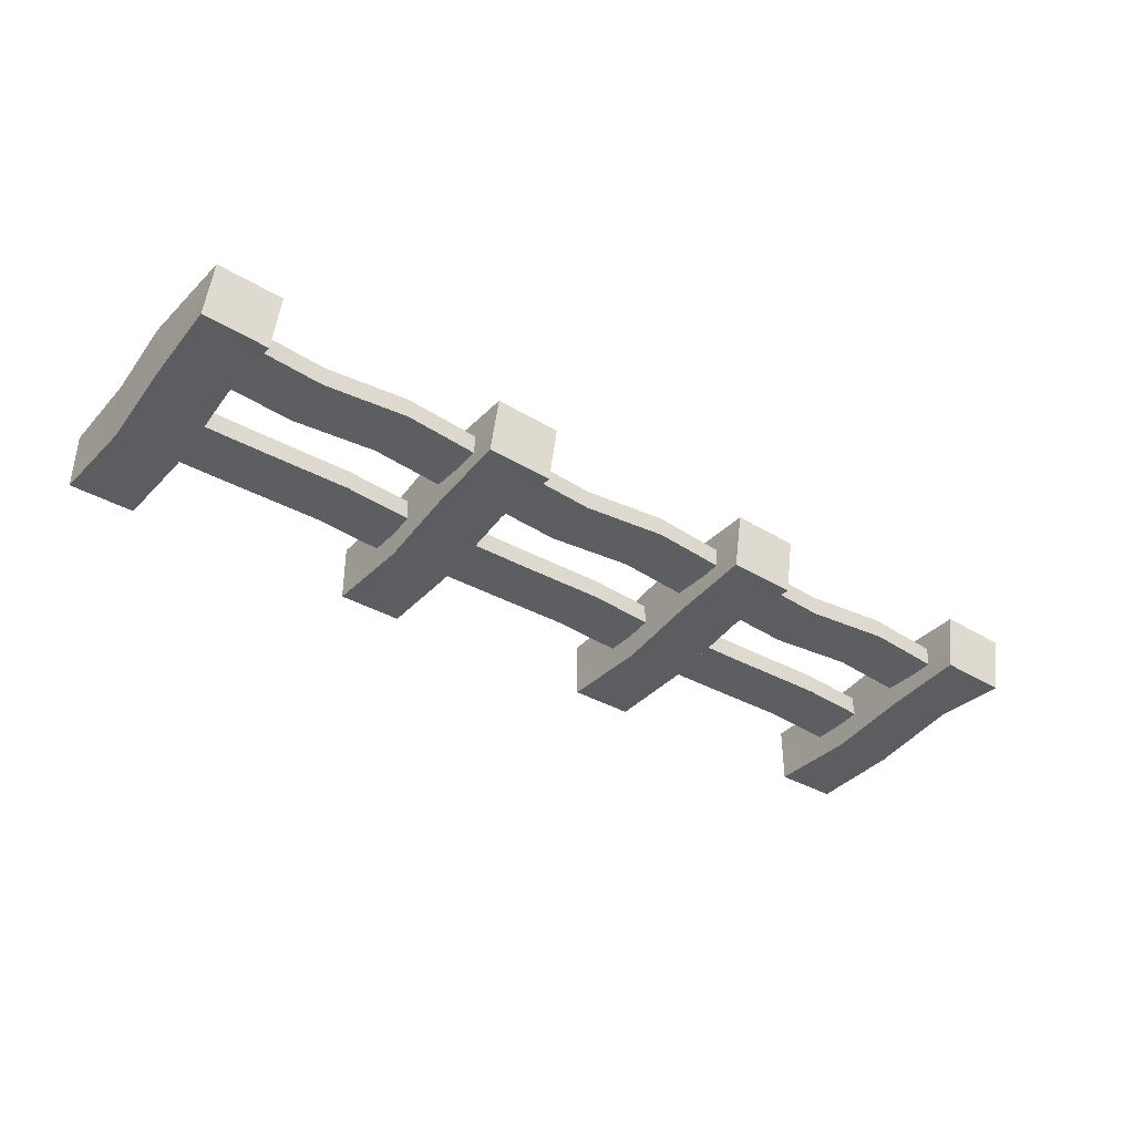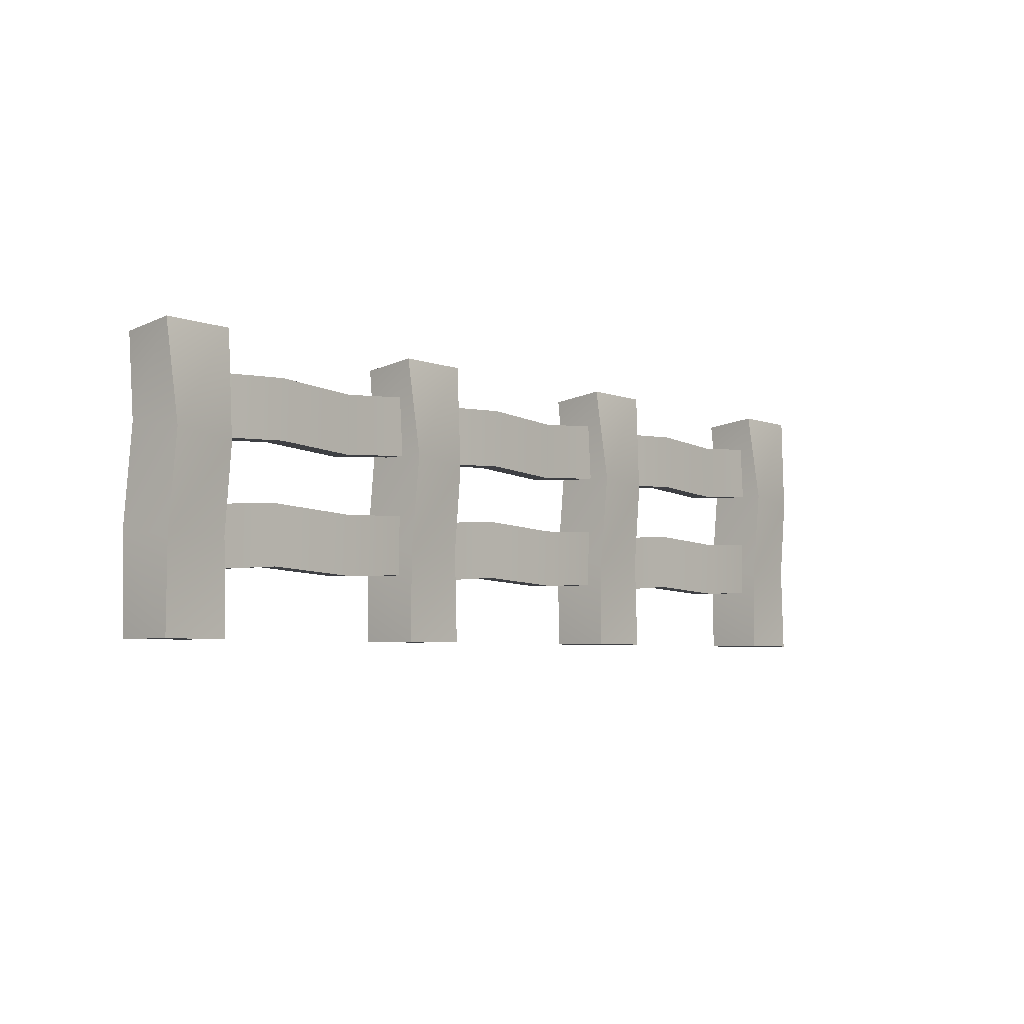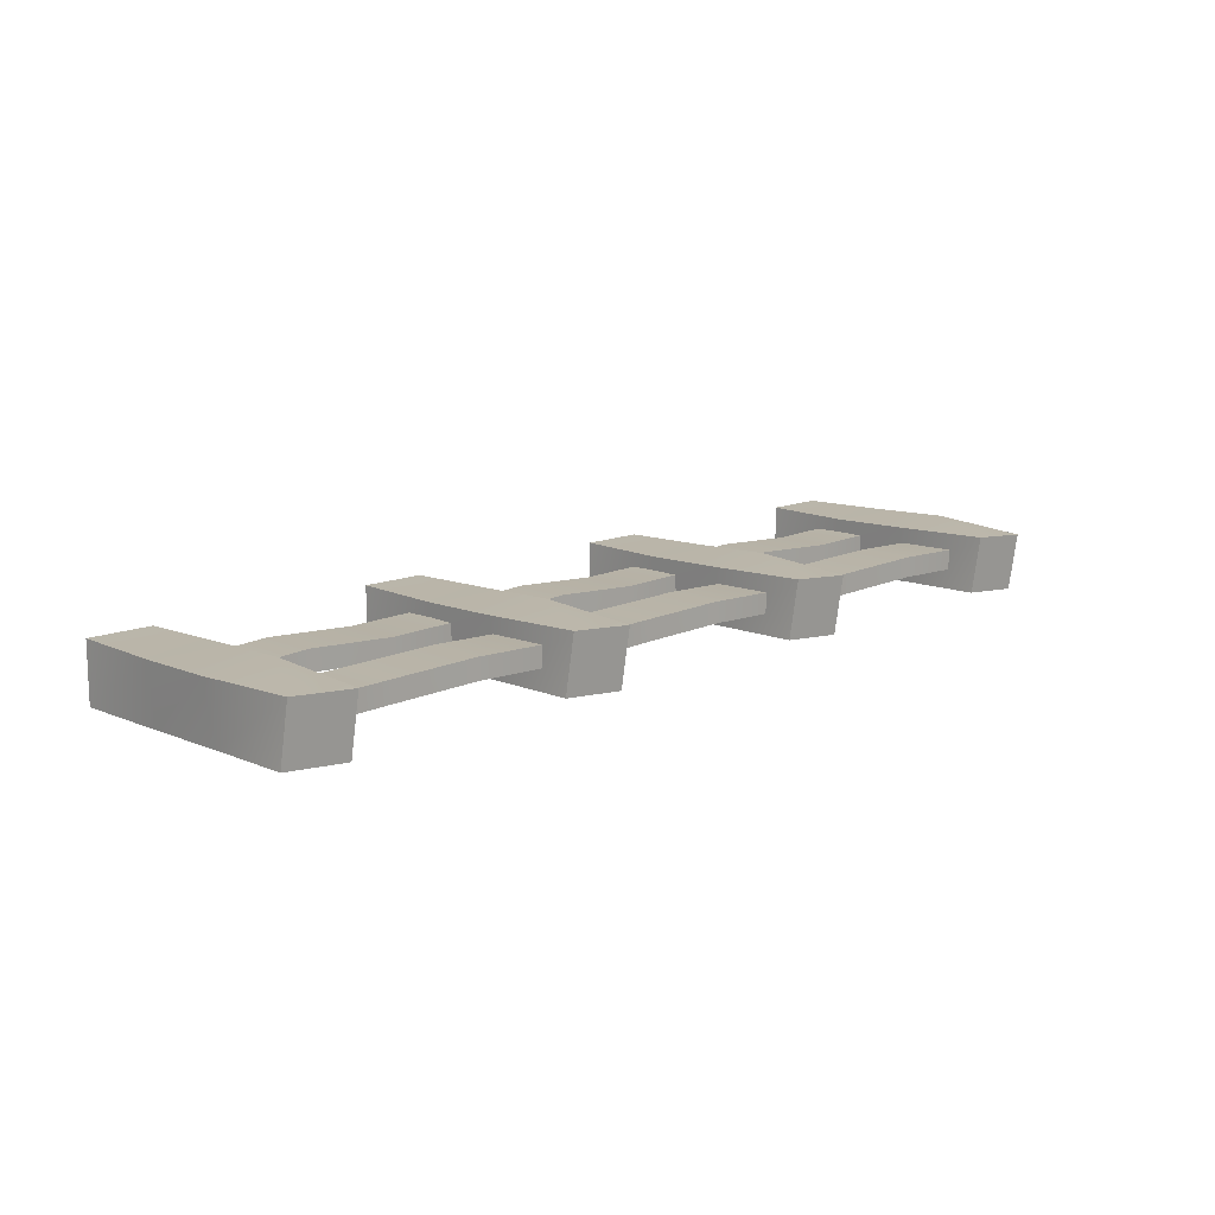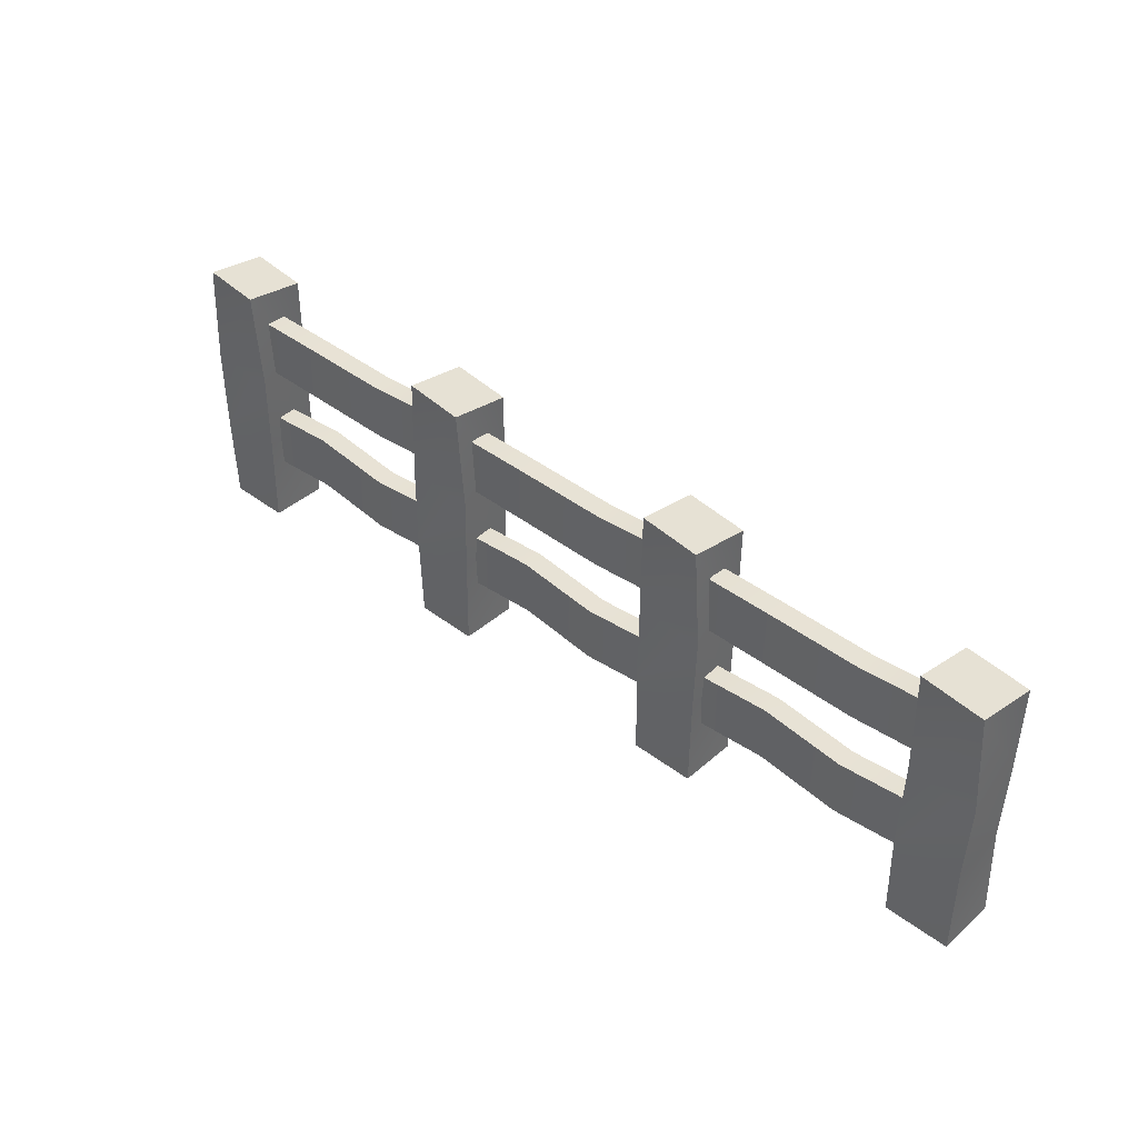
<metadata>
{"format":"obj","ext":"obj","renderer":"f3d","projection":"perspective","resolution":1024,"background":"white","views":[{"elev":-38.0,"azim":144.2,"up":"+Z"},{"elev":-4.8,"azim":-48.3,"up":"+Y"},{"elev":12.8,"azim":134.9,"up":"+Z"},{"elev":40.3,"azim":43.0,"up":"+Y"}]}
</metadata>
<code>
o pfosten_main
v -0.06465 0 0.05893
v -0.06465 -0 -0.05893
v 0.06465 -0 -0.05893
v 0.06465 0 0.05893
v -0.06891 0.5524 0.05331
v 0.05989 0.5478 0.06368
v 0.06891 0.5367 -0.05331
v -0.05989 0.5413 -0.06368
v -0.05526 0.3628 0.07118
v -0.06891 0.5524 0.05331
v -0.05989 0.5413 -0.06368
v -0.06277 0.3797 -0.04523
v -0.06277 0.3797 -0.04523
v -0.05989 0.5413 -0.06368
v 0.06891 0.5367 -0.05331
v 0.06506 0.3634 -0.05584
v 0.06506 0.3634 -0.05584
v 0.06891 0.5367 -0.05331
v 0.05989 0.5478 0.06368
v 0.07257 0.3464 0.06056
v -0.0659 0.1803 0.06269
v -0.06465 0 0.05893
v 0.06465 0 0.05893
v 0.06317 0.1804 0.05494
v -0.06465 0 0.05893
v -0.0659 0.1803 0.06269
v -0.07297 0.1826 -0.05494
v -0.06465 -0 -0.05893
v -0.06465 -0 -0.05893
v -0.07297 0.1826 -0.05494
v 0.0561 0.1828 -0.06269
v 0.06465 -0 -0.05893
v 0.06465 -0 -0.05893
v 0.0561 0.1828 -0.06269
v 0.06317 0.1804 0.05494
v 0.06465 0 0.05893
v -0.06891 0.5524 0.05331
v -0.05526 0.3628 0.07118
v 0.07257 0.3464 0.06056
v 0.05989 0.5478 0.06368
v -1.821 0 0.05893
v -1.821 -0 -0.05893
v -1.692 -0 -0.05893
v -1.692 0 0.05893
v -1.825 0.5524 0.05331
v -1.696 0.5478 0.06368
v -1.687 0.5367 -0.05331
v -1.816 0.5413 -0.06368
v -1.811 0.3628 0.07118
v -1.825 0.5524 0.05331
v -1.816 0.5413 -0.06368
v -1.819 0.3797 -0.04523
v -1.819 0.3797 -0.04523
v -1.816 0.5413 -0.06368
v -1.687 0.5367 -0.05331
v -1.691 0.3634 -0.05584
v -1.691 0.3634 -0.05584
v -1.687 0.5367 -0.05331
v -1.696 0.5478 0.06368
v -1.684 0.3464 0.06056
v -1.822 0.1803 0.06269
v -1.821 0 0.05893
v -1.692 0 0.05893
v -1.693 0.1804 0.05494
v -1.821 0 0.05893
v -1.822 0.1803 0.06269
v -1.829 0.1826 -0.05494
v -1.821 -0 -0.05893
v -1.821 -0 -0.05893
v -1.829 0.1826 -0.05494
v -1.7 0.1828 -0.06269
v -1.692 -0 -0.05893
v -1.692 -0 -0.05893
v -1.7 0.1828 -0.06269
v -1.693 0.1804 0.05494
v -1.692 0 0.05893
v -1.825 0.5524 0.05331
v -1.811 0.3628 0.07118
v -1.684 0.3464 0.06056
v -1.696 0.5478 0.06368
v -1.702 0.1225 -0.01432
v -1.702 0.1225 0.02704
v -1.702 0.238 0.02704
v -1.702 0.238 -0.01432
v -1.381 0.1225 0.0345
v -1.22 0.1293 0.02704
v -1.22 0.2448 0.02704
v -1.381 0.238 0.0345
v -1.22 0.1293 0.02704
v -1.22 0.1293 -0.01432
v -1.22 0.2448 -0.01432
v -1.22 0.2448 0.02704
v -1.552 0.1334 -0.01432
v -1.702 0.1225 -0.01432
v -1.702 0.238 -0.01432
v -1.552 0.2489 -0.01432
v -1.381 0.238 -0.006859
v -1.381 0.238 0.0345
v -1.22 0.2448 0.02704
v -1.22 0.2448 -0.01432
v -1.552 0.1334 -0.01432
v -1.552 0.1334 0.02704
v -1.702 0.1225 0.02704
v -1.702 0.1225 -0.01432
v -1.702 0.1225 0.02704
v -1.552 0.1334 0.02704
v -1.552 0.2489 0.02704
v -1.702 0.238 0.02704
v -1.22 0.1293 -0.01432
v -1.381 0.1225 -0.006859
v -1.381 0.238 -0.006859
v -1.22 0.2448 -0.01432
v -1.702 0.238 -0.01432
v -1.702 0.238 0.02704
v -1.552 0.2489 0.02704
v -1.552 0.2489 -0.01432
v -1.22 0.1293 -0.01432
v -1.22 0.1293 0.02704
v -1.381 0.1225 0.0345
v -1.381 0.1225 -0.006859
v -1.222 0.4792 -0.01432
v -1.222 0.4792 0.02704
v -1.222 0.3637 0.02704
v -1.222 0.3637 -0.01432
v -1.544 0.4792 0.0345
v -1.704 0.4724 0.02704
v -1.704 0.3569 0.02704
v -1.544 0.3637 0.0345
v -1.704 0.4724 0.02704
v -1.704 0.4724 -0.01432
v -1.704 0.3569 -0.01432
v -1.704 0.3569 0.02704
v -1.372 0.4683 -0.01432
v -1.222 0.4792 -0.01432
v -1.222 0.3637 -0.01432
v -1.372 0.3528 -0.01432
v -1.544 0.3637 -0.006859
v -1.544 0.3637 0.0345
v -1.704 0.3569 0.02704
v -1.704 0.3569 -0.01432
v -1.372 0.4683 -0.01432
v -1.372 0.4683 0.02704
v -1.222 0.4792 0.02704
v -1.222 0.4792 -0.01432
v -1.222 0.4792 0.02704
v -1.372 0.4683 0.02704
v -1.372 0.3528 0.02704
v -1.222 0.3637 0.02704
v -1.704 0.4724 -0.01432
v -1.544 0.4792 -0.006859
v -1.544 0.3637 -0.006859
v -1.704 0.3569 -0.01432
v -1.222 0.3637 -0.01432
v -1.222 0.3637 0.02704
v -1.372 0.3528 0.02704
v -1.372 0.3528 -0.01432
v -1.704 0.4724 -0.01432
v -1.704 0.4724 0.02704
v -1.544 0.4792 0.0345
v -1.544 0.4792 -0.006859
v -1.234 0 0.05893
v -1.234 -0 -0.05893
v -1.105 -0 -0.05893
v -1.105 0 0.05893
v -1.238 0.5524 0.05331
v -1.11 0.5478 0.06368
v -1.101 0.5367 -0.05331
v -1.229 0.5413 -0.06368
v -1.225 0.3628 0.07118
v -1.238 0.5524 0.05331
v -1.229 0.5413 -0.06368
v -1.232 0.3797 -0.04523
v -1.232 0.3797 -0.04523
v -1.229 0.5413 -0.06368
v -1.101 0.5367 -0.05331
v -1.105 0.3634 -0.05584
v -1.105 0.3634 -0.05584
v -1.101 0.5367 -0.05331
v -1.11 0.5478 0.06368
v -1.097 0.3464 0.06056
v -1.235 0.1803 0.06269
v -1.234 0 0.05893
v -1.105 0 0.05893
v -1.106 0.1804 0.05494
v -1.234 0 0.05893
v -1.235 0.1803 0.06269
v -1.243 0.1826 -0.05494
v -1.234 -0 -0.05893
v -1.234 -0 -0.05893
v -1.243 0.1826 -0.05494
v -1.113 0.1828 -0.06269
v -1.105 -0 -0.05893
v -1.105 -0 -0.05893
v -1.113 0.1828 -0.06269
v -1.106 0.1804 0.05494
v -1.105 0 0.05893
v -1.238 0.5524 0.05331
v -1.225 0.3628 0.07118
v -1.097 0.3464 0.06056
v -1.11 0.5478 0.06368
v -0.6513 0 0.05893
v -0.6513 -0 -0.05893
v -0.522 -0 -0.05893
v -0.522 0 0.05893
v -0.6555 0.5524 0.05331
v -0.5267 0.5478 0.06368
v -0.5177 0.5367 -0.05331
v -0.6465 0.5413 -0.06368
v -0.6419 0.3628 0.07118
v -0.6555 0.5524 0.05331
v -0.6465 0.5413 -0.06368
v -0.6494 0.3797 -0.04523
v -0.6494 0.3797 -0.04523
v -0.6465 0.5413 -0.06368
v -0.5177 0.5367 -0.05331
v -0.5215 0.3634 -0.05584
v -0.5215 0.3634 -0.05584
v -0.5177 0.5367 -0.05331
v -0.5267 0.5478 0.06368
v -0.514 0.3464 0.06056
v -0.6525 0.1803 0.06269
v -0.6513 0 0.05893
v -0.522 0 0.05893
v -0.5234 0.1804 0.05494
v -0.6513 0 0.05893
v -0.6525 0.1803 0.06269
v -0.6596 0.1826 -0.05494
v -0.6513 -0 -0.05893
v -0.6513 -0 -0.05893
v -0.6596 0.1826 -0.05494
v -0.5305 0.1828 -0.06269
v -0.522 -0 -0.05893
v -0.522 -0 -0.05893
v -0.5305 0.1828 -0.06269
v -0.5234 0.1804 0.05494
v -0.522 0 0.05893
v -0.6555 0.5524 0.05331
v -0.6419 0.3628 0.07118
v -0.514 0.3464 0.06056
v -0.5267 0.5478 0.06368
v -0.6394 0.4792 -0.01432
v -0.6394 0.4792 0.02704
v -0.6394 0.3637 0.02704
v -0.6394 0.3637 -0.01432
v -0.9607 0.4792 0.0345
v -1.121 0.4724 0.02704
v -1.121 0.3569 0.02704
v -0.9607 0.3637 0.0345
v -1.121 0.4724 0.02704
v -1.121 0.4724 -0.01432
v -1.121 0.3569 -0.01432
v -1.121 0.3569 0.02704
v -0.7892 0.4683 -0.01432
v -0.6394 0.4792 -0.01432
v -0.6394 0.3637 -0.01432
v -0.7892 0.3528 -0.01432
v -0.9607 0.3637 -0.006859
v -0.9607 0.3637 0.0345
v -1.121 0.3569 0.02704
v -1.121 0.3569 -0.01432
v -0.7892 0.4683 -0.01432
v -0.7892 0.4683 0.02704
v -0.6394 0.4792 0.02704
v -0.6394 0.4792 -0.01432
v -0.6394 0.4792 0.02704
v -0.7892 0.4683 0.02704
v -0.7892 0.3528 0.02704
v -0.6394 0.3637 0.02704
v -1.121 0.4724 -0.01432
v -0.9607 0.4792 -0.006859
v -0.9607 0.3637 -0.006859
v -1.121 0.3569 -0.01432
v -0.6394 0.3637 -0.01432
v -0.6394 0.3637 0.02704
v -0.7892 0.3528 0.02704
v -0.7892 0.3528 -0.01432
v -1.121 0.4724 -0.01432
v -1.121 0.4724 0.02704
v -0.9607 0.4792 0.0345
v -0.9607 0.4792 -0.006859
v -1.119 0.1225 -0.01432
v -1.119 0.1225 0.02704
v -1.119 0.238 0.02704
v -1.119 0.238 -0.01432
v -0.7978 0.1225 0.0345
v -0.6371 0.1293 0.02704
v -0.6371 0.2448 0.02704
v -0.7978 0.238 0.0345
v -0.6371 0.1293 0.02704
v -0.6371 0.1293 -0.01432
v -0.6371 0.2448 -0.01432
v -0.6371 0.2448 0.02704
v -0.9693 0.1334 -0.01432
v -1.119 0.1225 -0.01432
v -1.119 0.238 -0.01432
v -0.9693 0.2489 -0.01432
v -0.7978 0.238 -0.006859
v -0.7978 0.238 0.0345
v -0.6371 0.2448 0.02704
v -0.6371 0.2448 -0.01432
v -0.9693 0.1334 -0.01432
v -0.9693 0.1334 0.02704
v -1.119 0.1225 0.02704
v -1.119 0.1225 -0.01432
v -1.119 0.1225 0.02704
v -0.9693 0.1334 0.02704
v -0.9693 0.2489 0.02704
v -1.119 0.238 0.02704
v -0.6371 0.1293 -0.01432
v -0.7978 0.1225 -0.006859
v -0.7978 0.238 -0.006859
v -0.6371 0.2448 -0.01432
v -1.119 0.238 -0.01432
v -1.119 0.238 0.02704
v -0.9693 0.2489 0.02704
v -0.9693 0.2489 -0.01432
v -0.6371 0.1293 -0.01432
v -0.6371 0.1293 0.02704
v -0.7978 0.1225 0.0345
v -0.7978 0.1225 -0.006859
v -0.5325 0.1225 -0.01432
v -0.5325 0.1225 0.02704
v -0.5325 0.238 0.02704
v -0.5325 0.238 -0.01432
v -0.2112 0.1225 0.0345
v -0.05048 0.1293 0.02704
v -0.05048 0.2448 0.02704
v -0.2112 0.238 0.0345
v -0.05048 0.1293 0.02704
v -0.05048 0.1293 -0.01432
v -0.05048 0.2448 -0.01432
v -0.05048 0.2448 0.02704
v -0.3827 0.1334 -0.01432
v -0.5325 0.1225 -0.01432
v -0.5325 0.238 -0.01432
v -0.3827 0.2489 -0.01432
v -0.2112 0.238 -0.006859
v -0.2112 0.238 0.0345
v -0.05048 0.2448 0.02704
v -0.05048 0.2448 -0.01432
v -0.3827 0.1334 -0.01432
v -0.3827 0.1334 0.02704
v -0.5325 0.1225 0.02704
v -0.5325 0.1225 -0.01432
v -0.5325 0.1225 0.02704
v -0.3827 0.1334 0.02704
v -0.3827 0.2489 0.02704
v -0.5325 0.238 0.02704
v -0.05048 0.1293 -0.01432
v -0.2112 0.1225 -0.006859
v -0.2112 0.238 -0.006859
v -0.05048 0.2448 -0.01432
v -0.5325 0.238 -0.01432
v -0.5325 0.238 0.02704
v -0.3827 0.2489 0.02704
v -0.3827 0.2489 -0.01432
v -0.05048 0.1293 -0.01432
v -0.05048 0.1293 0.02704
v -0.2112 0.1225 0.0345
v -0.2112 0.1225 -0.006859
v -0.05275 0.4792 -0.01432
v -0.05275 0.4792 0.02704
v -0.05275 0.3637 0.02704
v -0.05275 0.3637 -0.01432
v -0.3741 0.4792 0.0345
v -0.5348 0.4724 0.02704
v -0.5348 0.3569 0.02704
v -0.3741 0.3637 0.0345
v -0.5348 0.4724 0.02704
v -0.5348 0.4724 -0.01432
v -0.5348 0.3569 -0.01432
v -0.5348 0.3569 0.02704
v -0.2026 0.4683 -0.01432
v -0.05275 0.4792 -0.01432
v -0.05275 0.3637 -0.01432
v -0.2026 0.3528 -0.01432
v -0.3741 0.3637 -0.006859
v -0.3741 0.3637 0.0345
v -0.5348 0.3569 0.02704
v -0.5348 0.3569 -0.01432
v -0.2026 0.4683 -0.01432
v -0.2026 0.4683 0.02704
v -0.05275 0.4792 0.02704
v -0.05275 0.4792 -0.01432
v -0.05275 0.4792 0.02704
v -0.2026 0.4683 0.02704
v -0.2026 0.3528 0.02704
v -0.05275 0.3637 0.02704
v -0.5348 0.4724 -0.01432
v -0.3741 0.4792 -0.006859
v -0.3741 0.3637 -0.006859
v -0.5348 0.3569 -0.01432
v -0.05275 0.3637 -0.01432
v -0.05275 0.3637 0.02704
v -0.2026 0.3528 0.02704
v -0.2026 0.3528 -0.01432
v -0.5348 0.4724 -0.01432
v -0.5348 0.4724 0.02704
v -0.3741 0.4792 0.0345
v -0.3741 0.4792 -0.006859
f 2 4 1
f 6 8 5
f 10 12 9
f 13 15 16
f 17 19 20
f 22 24 21
f 25 27 28
f 9 27 26
f 29 31 32
f 30 16 31
f 33 35 36
f 34 20 35
f 38 40 37
f 21 39 38
f 42 44 41
f 46 48 45
f 50 52 49
f 53 55 56
f 57 59 60
f 62 64 61
f 65 67 68
f 49 67 66
f 69 71 72
f 70 56 71
f 73 75 76
f 74 60 75
f 78 80 77
f 61 79 78
f 82 84 81
f 86 88 85
f 90 92 89
f 93 95 96
f 97 99 100
f 102 104 101
f 106 108 105
f 106 88 107
f 109 111 112
f 93 111 110
f 114 116 113
f 115 97 116
f 118 120 117
f 120 102 101
f 122 124 121
f 126 128 125
f 130 132 129
f 133 135 136
f 137 139 140
f 142 144 141
f 146 148 145
f 146 128 147
f 149 151 152
f 133 151 150
f 154 156 153
f 155 137 156
f 158 160 157
f 160 142 141
f 162 164 161
f 166 168 165
f 170 172 169
f 173 175 176
f 177 179 180
f 182 184 181
f 185 187 188
f 169 187 186
f 189 191 192
f 190 176 191
f 193 195 196
f 194 180 195
f 198 200 197
f 181 199 198
f 202 204 201
f 206 208 205
f 210 212 209
f 213 215 216
f 217 219 220
f 222 224 221
f 225 227 228
f 209 227 226
f 229 231 232
f 230 216 231
f 233 235 236
f 234 220 235
f 238 240 237
f 221 239 238
f 242 244 241
f 246 248 245
f 250 252 249
f 253 255 256
f 257 259 260
f 262 264 261
f 266 268 265
f 266 248 267
f 269 271 272
f 253 271 270
f 274 276 273
f 275 257 276
f 278 280 277
f 280 262 261
f 282 284 281
f 286 288 285
f 290 292 289
f 293 295 296
f 297 299 300
f 302 304 301
f 306 308 305
f 306 288 307
f 309 311 312
f 293 311 310
f 314 316 313
f 315 297 316
f 318 320 317
f 320 302 301
f 322 324 321
f 326 328 325
f 330 332 329
f 333 335 336
f 337 339 340
f 342 344 341
f 346 348 345
f 346 328 347
f 349 351 352
f 333 351 350
f 354 356 353
f 355 337 356
f 358 360 357
f 360 342 341
f 362 364 361
f 366 368 365
f 370 372 369
f 373 375 376
f 377 379 380
f 382 384 381
f 386 388 385
f 386 368 387
f 389 391 392
f 373 391 390
f 394 396 393
f 395 377 396
f 398 400 397
f 400 382 381
f 2 3 4
f 6 7 8
f 10 11 12
f 13 14 15
f 17 18 19
f 22 23 24
f 25 26 27
f 9 12 27
f 29 30 31
f 30 13 16
f 33 34 35
f 34 17 20
f 38 39 40
f 21 24 39
f 42 43 44
f 46 47 48
f 50 51 52
f 53 54 55
f 57 58 59
f 62 63 64
f 65 66 67
f 49 52 67
f 69 70 71
f 70 53 56
f 73 74 75
f 74 57 60
f 78 79 80
f 61 64 79
f 82 83 84
f 86 87 88
f 90 91 92
f 93 94 95
f 97 98 99
f 102 103 104
f 106 107 108
f 106 85 88
f 109 110 111
f 93 96 111
f 114 115 116
f 115 98 97
f 118 119 120
f 120 119 102
f 122 123 124
f 126 127 128
f 130 131 132
f 133 134 135
f 137 138 139
f 142 143 144
f 146 147 148
f 146 125 128
f 149 150 151
f 133 136 151
f 154 155 156
f 155 138 137
f 158 159 160
f 160 159 142
f 162 163 164
f 166 167 168
f 170 171 172
f 173 174 175
f 177 178 179
f 182 183 184
f 185 186 187
f 169 172 187
f 189 190 191
f 190 173 176
f 193 194 195
f 194 177 180
f 198 199 200
f 181 184 199
f 202 203 204
f 206 207 208
f 210 211 212
f 213 214 215
f 217 218 219
f 222 223 224
f 225 226 227
f 209 212 227
f 229 230 231
f 230 213 216
f 233 234 235
f 234 217 220
f 238 239 240
f 221 224 239
f 242 243 244
f 246 247 248
f 250 251 252
f 253 254 255
f 257 258 259
f 262 263 264
f 266 267 268
f 266 245 248
f 269 270 271
f 253 256 271
f 274 275 276
f 275 258 257
f 278 279 280
f 280 279 262
f 282 283 284
f 286 287 288
f 290 291 292
f 293 294 295
f 297 298 299
f 302 303 304
f 306 307 308
f 306 285 288
f 309 310 311
f 293 296 311
f 314 315 316
f 315 298 297
f 318 319 320
f 320 319 302
f 322 323 324
f 326 327 328
f 330 331 332
f 333 334 335
f 337 338 339
f 342 343 344
f 346 347 348
f 346 325 328
f 349 350 351
f 333 336 351
f 354 355 356
f 355 338 337
f 358 359 360
f 360 359 342
f 362 363 364
f 366 367 368
f 370 371 372
f 373 374 375
f 377 378 379
f 382 383 384
f 386 387 388
f 386 365 368
f 389 390 391
f 373 376 391
f 394 395 396
f 395 378 377
f 398 399 400
f 400 399 382

</code>
